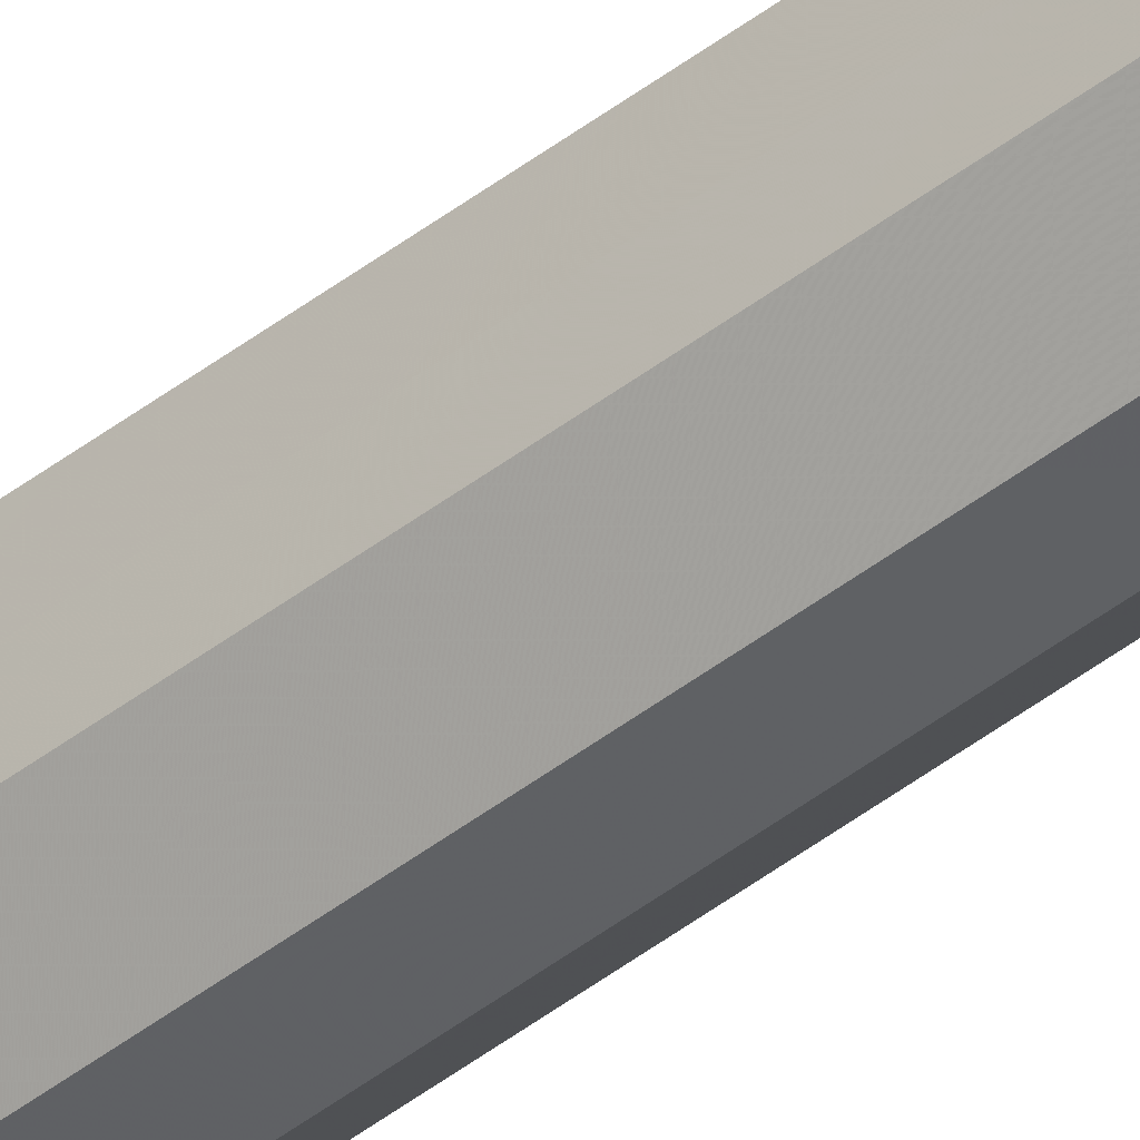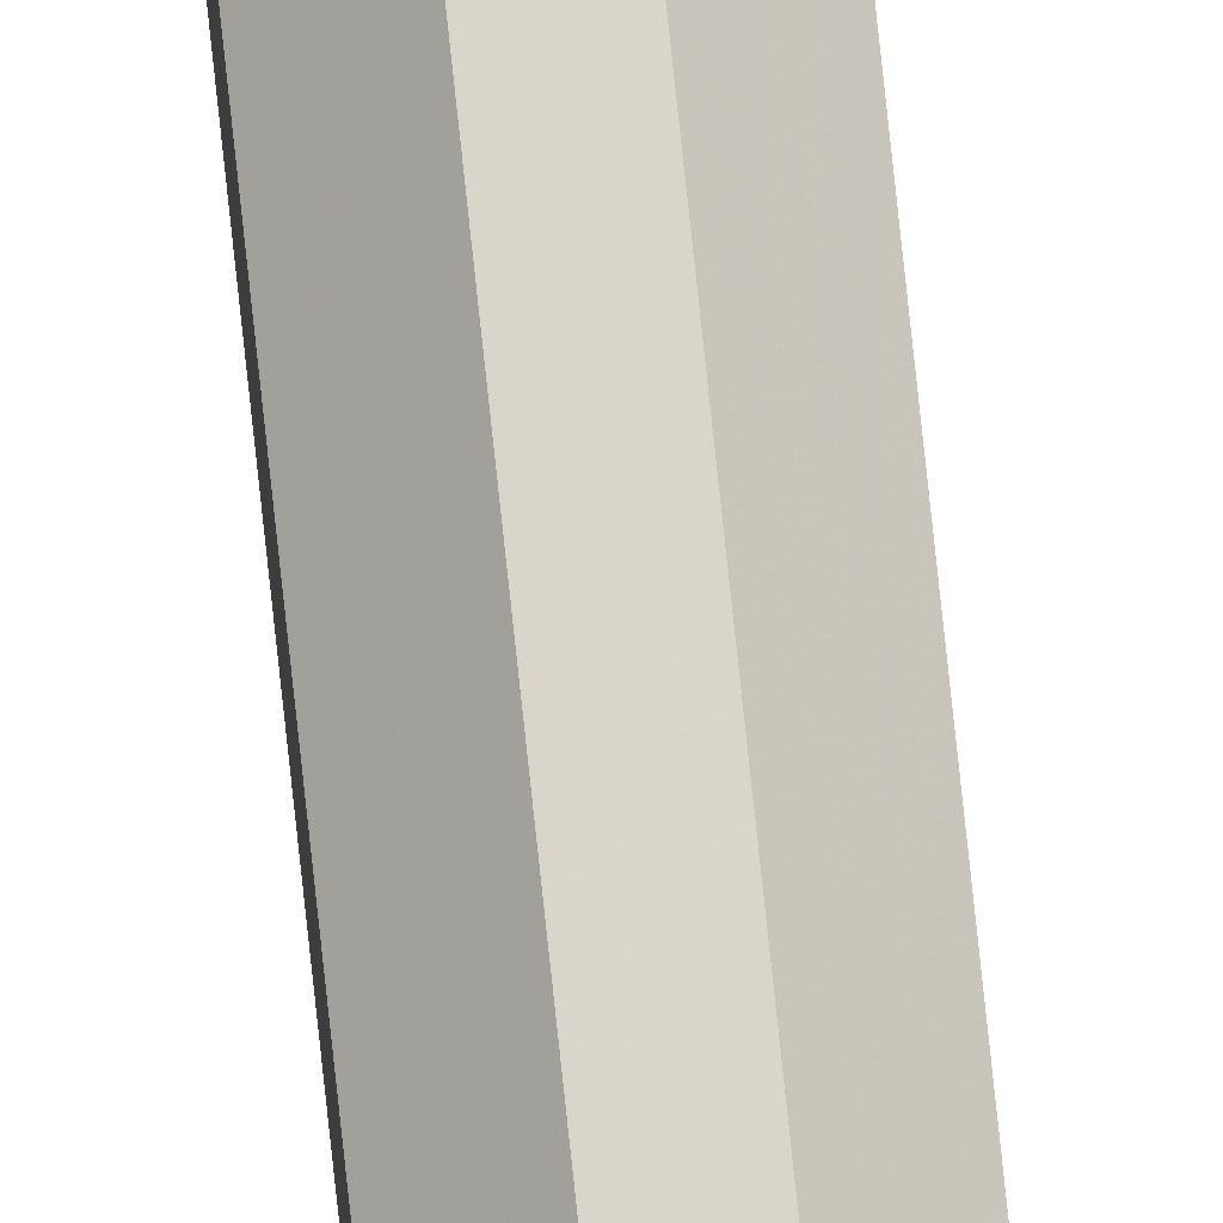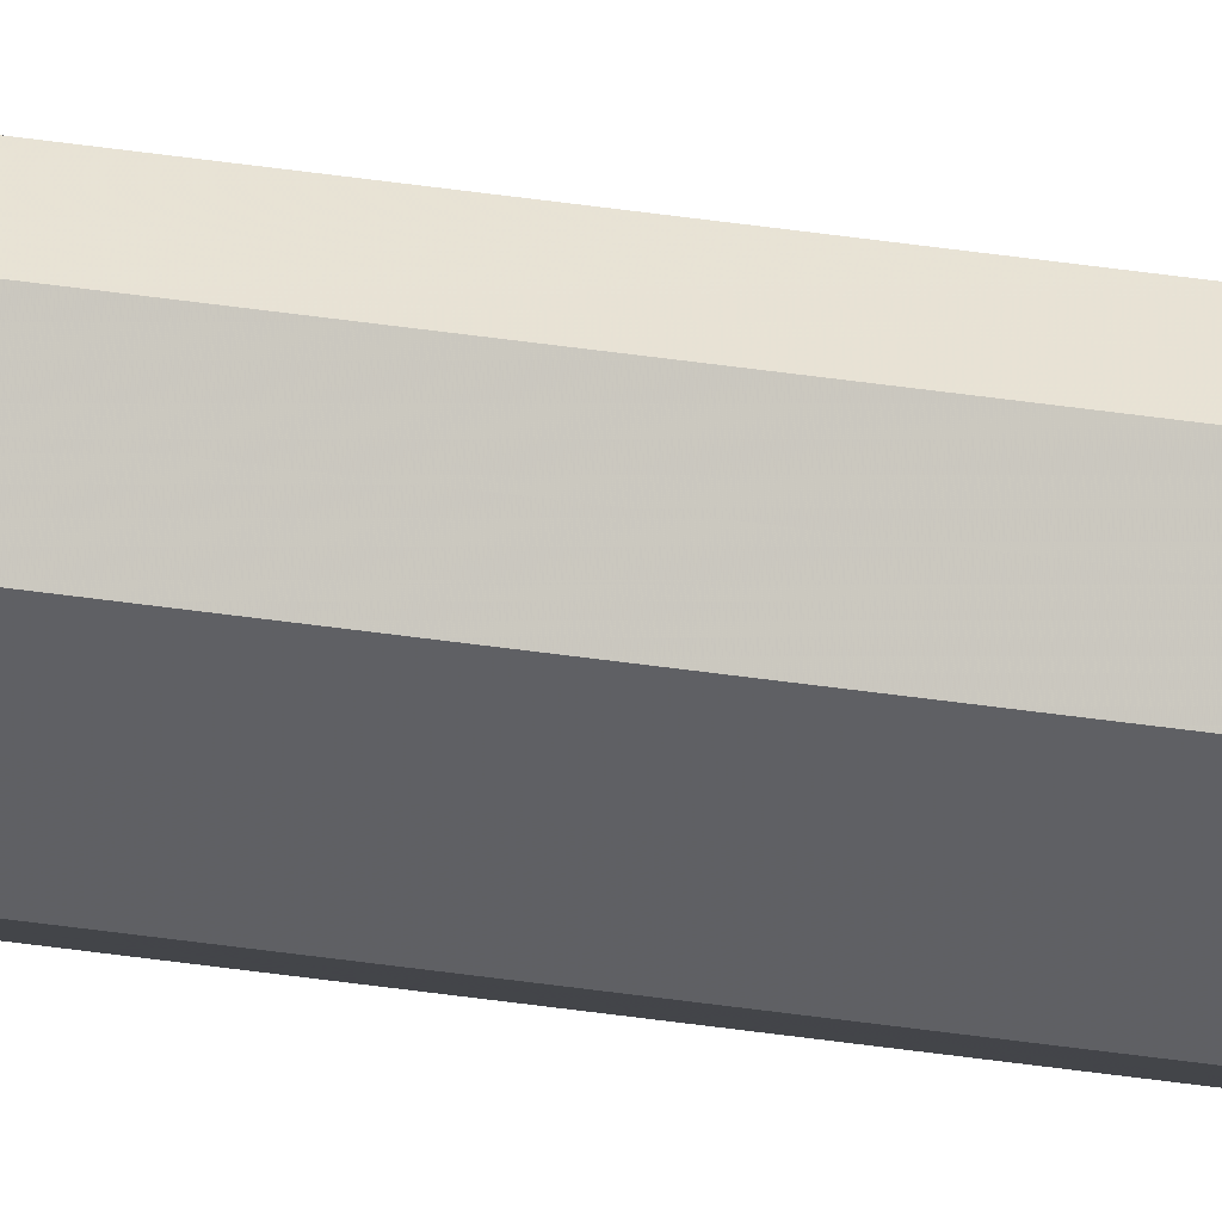
<metadata>
{"format":"obj","ext":"obj","renderer":"f3d","projection":"perspective","resolution":1024,"background":"white","views":[{"elev":-45.0,"azim":132.0,"up":"+Y"},{"elev":74.3,"azim":174.0,"up":"+Y"},{"elev":40.4,"azim":100.5,"up":"+Y"}]}
</metadata>
<code>
o 433
v 2241 1880 8.279
v 2241 1880 8.279
v 2241 1880 12.55
v 2241 1880 8.279
v 2241 1880 12.55
v 2241 1880 8.279
v 2241 1880 12.55
v 2241 1880 8.279
v 2241 1880 12.55
v 2241 1880 8.279
v 2241 1880 12.55
v 2241 1880 8.279
v 2241 1880 12.55
v 2241 1880 8.279
v 2241 1880 12.55
v 2241 1880 8.279
v 2241 1880 12.55
v 2241 1880 8.279
v 2241 1880 12.55
v 2241 1880 12.55
v 2241 1880 12.55
v 2241 1880 8.279
v 2241 1880 12.55
v 2241 1880 8.279
v 2241 1880 12.55
v 2241 1880 12.55
v 2241 1880 8.279
v 2241 1880 12.55
v 2241 1880 8.279
v 2241 1880 8.279
v 2241 1880 12.55
v 2241 1880 12.55
v 2241 1880 8.279
v 2241 1880 12.55
v 2241 1880 8.279
v 2241 1880 8.279
v 2241 1880 12.55
v 2241 1880 12.55
v 2241 1880 8.279
v 2241 1880 8.279
v 2241 1880 8.279
v 2241 1880 8.279
v 2241 1880 8.279
v 2241 1880 8.279
v 2241 1880 8.279
v 2241 1880 8.279
v 2241 1880 8.279
v 2241 1880 8.279
v 2241 1880 8.279
v 2241 1880 8.279
v 2241 1880 8.279
v 2241 1880 12.55
v 2241 1880 12.55
v 2241 1880 12.55
v 2241 1880 12.55
v 2241 1880 12.55
v 2241 1880 12.55
v 2241 1880 12.55
v 2241 1880 12.55
v 2241 1880 12.55
v 2241 1880 12.55
v 2241 1880 12.55
f 1 2 3
f 2 4 5
f 6 1 7
f 4 8 9
f 10 6 11
f 8 12 13
f 14 10 15
f 12 16 17
f 18 14 19
f 16 18 20
f 21 22 23
f 23 24 25
f 26 27 21
f 28 29 26
f 25 30 31
f 32 33 28
f 34 35 32
f 31 36 37
f 38 39 34
f 37 40 38
f 41 42 43
f 41 44 42
f 41 43 45
f 41 46 44
f 41 45 47
f 41 48 46
f 41 47 49
f 41 50 48
f 41 49 51
f 41 51 50
f 52 53 54
f 52 55 53
f 52 54 56
f 52 57 55
f 52 56 58
f 52 59 57
f 52 58 60
f 52 61 59
f 52 60 62
f 52 62 61

</code>
